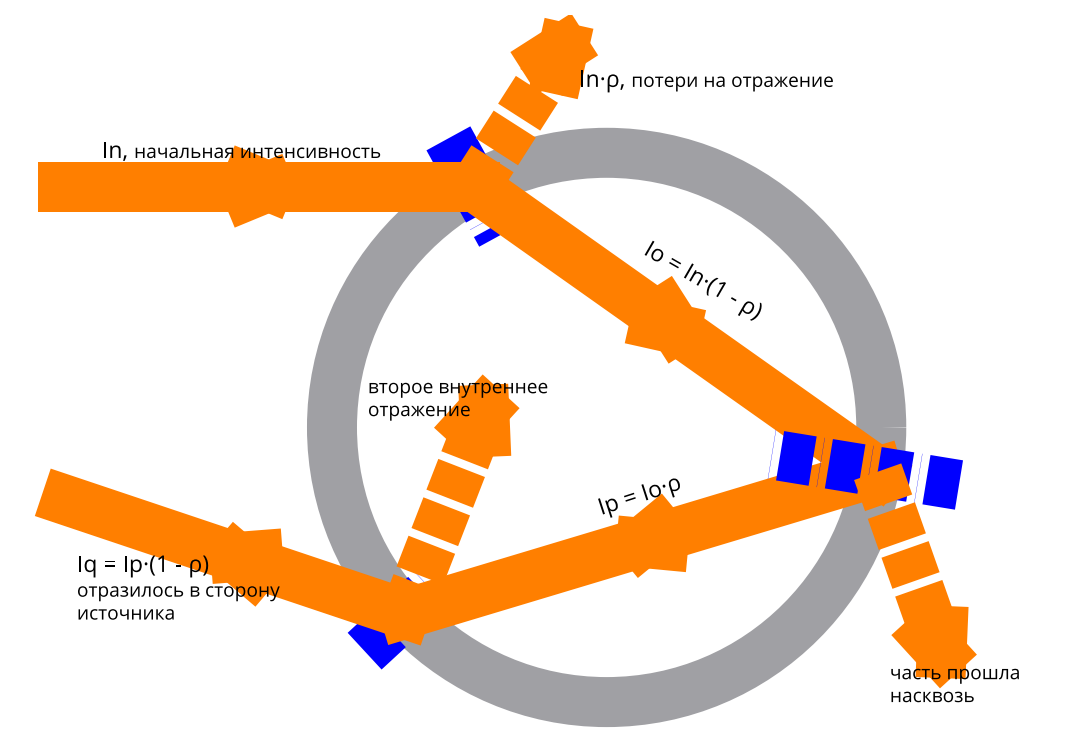
<metadata>
{"format":"dxf","ext":"dxf","renderer":"ezdxf+matplotlib","layout":"modelspace","background":"white","min_lineweight":24,"dpi":150}
</metadata>
<code>
0
SECTION
2
ENTITIES
0
CIRCLE
8
1
10
0
20
0
30
0
40
100
0
LINE
8
osi
10
-57.61
20
105.3
30
0
11
-38.41
21
70.18
31
0
0
LINE
8
osi
10
-88.12
20
-81.46
30
0
11
-58.74
21
-54.31
31
0
0
LINE
8
ray1
10
-198
20
87.72
30
0
11
-48.01
21
87.72
31
0
0
LINE
8
ray1
10
-196.7
20
-26.52
30
0
11
-73.43
21
-67.88
31
0
0
LINE
8
ray1
10
-48.01
20
87.72
30
0
11
98.69
21
-16.12
31
0
0
LINE
8
ray1
10
-73.43
20
-67.88
30
0
11
98.69
21
-16.12
31
0
0
LINE
8
ray2
10
-73.43
20
-67.88
30
0
11
-44.55
21
6.441
31
0
0
LINE
8
osi
10
128.3
20
-20.96
30
0
11
59.22
21
-9.673
31
0
0
LINE
8
ray2
10
98.69
20
-16.12
30
0
11
122
21
-82.14
31
0
0
LINE
8
ray2
10
-48.01
20
87.72
30
0
11
-15.67
21
138.3
31
0
0
INSERT
8
ray1
2
arrow1
10
-135.1
20
-47.2
30
0
50
162
0
INSERT
8
ray1
2
arrow1
10
-123
20
87.72
30
0
0
INSERT
8
ray1
2
arrow1
10
-15.67
20
138.3
30
0
50
55
0
INSERT
8
ray1
2
arrow1
10
25.34
20
35.8
30
0
50
-35
0
INSERT
8
ray1
2
arrow1
10
12.63
20
-42
30
0
50
-163
0
INSERT
8
ray1
2
arrow1
10
122
20
-82.14
30
0
50
-70
0
INSERT
8
ray1
2
arrow1
10
-44.55
20
6.441
30
0
50
70
0
MTEXT
8
razm
10
-183.8
20
104.1
30
0
40
6
41
0
71
1
72
1
1
I\S^0;, \H5;\U+043d\U+0430\U+0447\U+0430\U+043b\U+044c\U+043d\U+0430\U+044f \U+0438\U+043d\U+0442\U+0435\U+043d\U+0441\U+0438\U+0432\U+043d\U+043e\U+0441\U+0442\U+044c
7
textstyle2
50
0
73
2
44
1
0
MTEXT
8
razm
10
-10
20
130
30
0
40
6
41
0
71
1
72
1
1
I\S^0;\U+00b7\U+03c1, \H5;\U+043f\U+043e\U+0442\U+0435\U+0440\U+0438 \U+043d\U+0430 \U+043e\U+0442\U+0440\U+0430\U+0436\U+0435\U+043d\U+0438\U+0435
7
textstyle4
50
0
73
2
44
1
0
MTEXT
8
razm
10
16.12
20
68.44
30
0
40
6
41
0
71
1
72
1
1
I\S^1 ;= I\S^0;\U+00b7(1 - \U+03c1)
7
textstyle3
50
-30
73
2
44
1
0
MTEXT
8
razm
10
-3.909
20
-26.23
30
0
40
6
41
0
71
1
72
1
1
I\S^2 ;= I\S^1;\U+00b7\U+03c1
7
textstyle6
50
18
73
2
44
1
0
MTEXT
8
razm
10
103.1
20
-86.66
30
0
40
6
41
0
71
1
72
1
1
\H5;\U+0447\U+0430\U+0441\U+0442\U+044c \U+043f\U+0440\U+043e\U+0448\U+043b\U+0430\H6;\P\H5;\U+043d\U+0430\U+0441\U+043a\U+0432\U+043e\U+0437\U+044c
7
textstyle5
50
0
73
2
44
1
0
MTEXT
8
razm
10
-192.9
20
-46.62
30
0
40
6
41
0
71
1
72
1
1
I\S^3 ;= I\S^2;\U+00b7(1 - \U+03c1)\P\H5;\U+043e\U+0442\U+0440\U+0430\U+0437\U+0438\U+043b\U+043e\U+0441\U+044c \U+0432 \U+0441\U+0442\U+043e\U+0440\U+043e\U+043d\U+0443\P\U+0438\U+0441\U+0442\U+043e\U+0447\U+043d\U+0438\U+043a\U+0430
7
textstyle1
50
0
73
2
44
1
0
MTEXT
8
razm
10
-86.92
20
17.46
30
0
40
6
41
0
71
1
72
1
1
\H5;\U+0432\U+0442\U+043e\U+0440\U+043e\U+0435 \U+0432\U+043d\U+0443\U+0442\U+0440\U+0435\U+043d\U+043d\U+0435\U+0435\P\U+043e\U+0442\U+0440\U+0430\U+0436\U+0435\U+043d\U+0438\U+0435
7
textstyle0
50
0
73
2
44
1
0
ENDSEC
0
EOF

</code>
